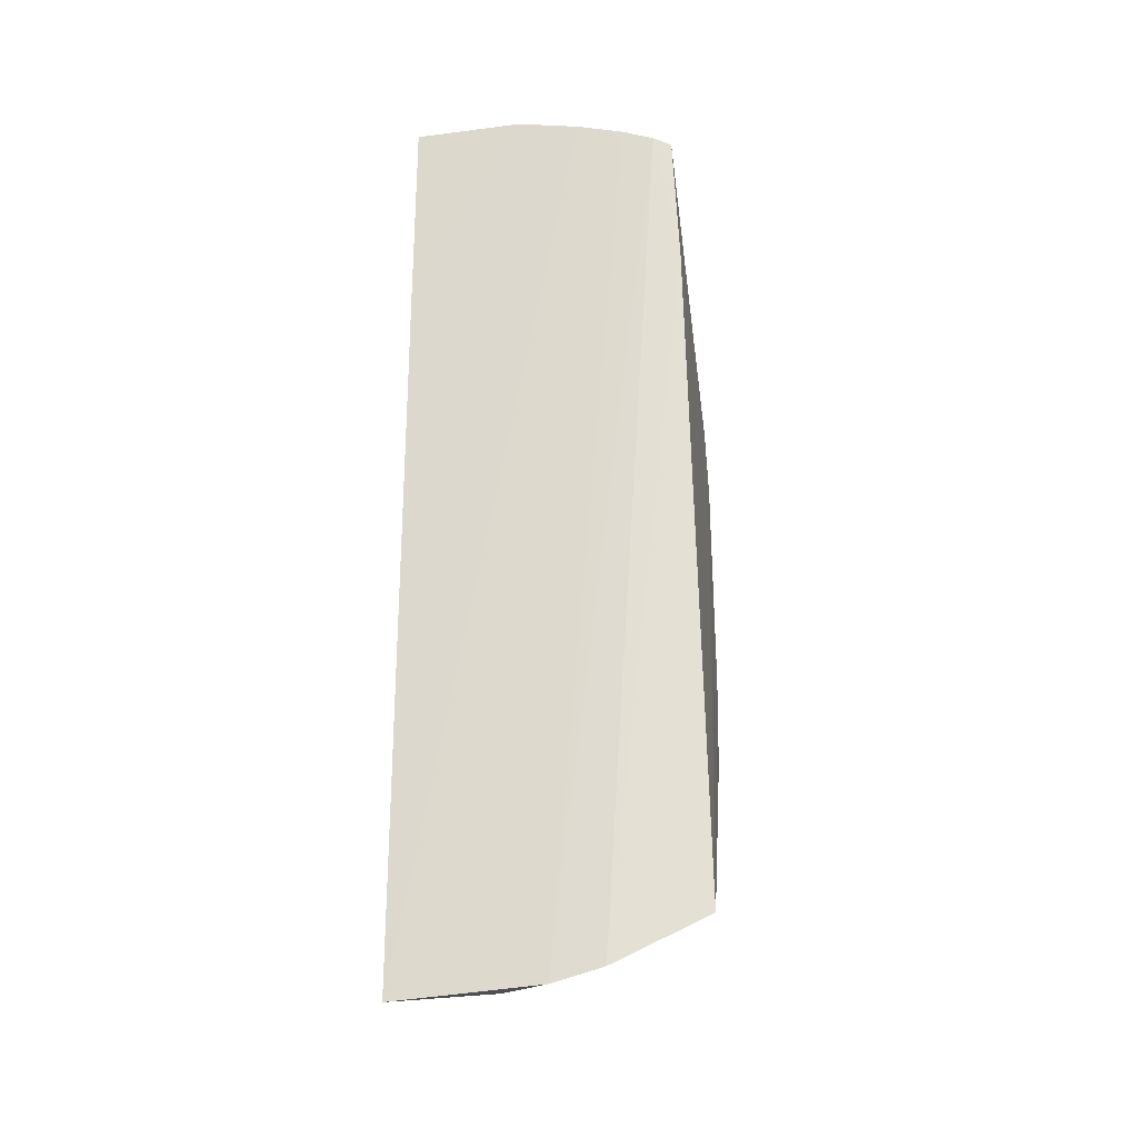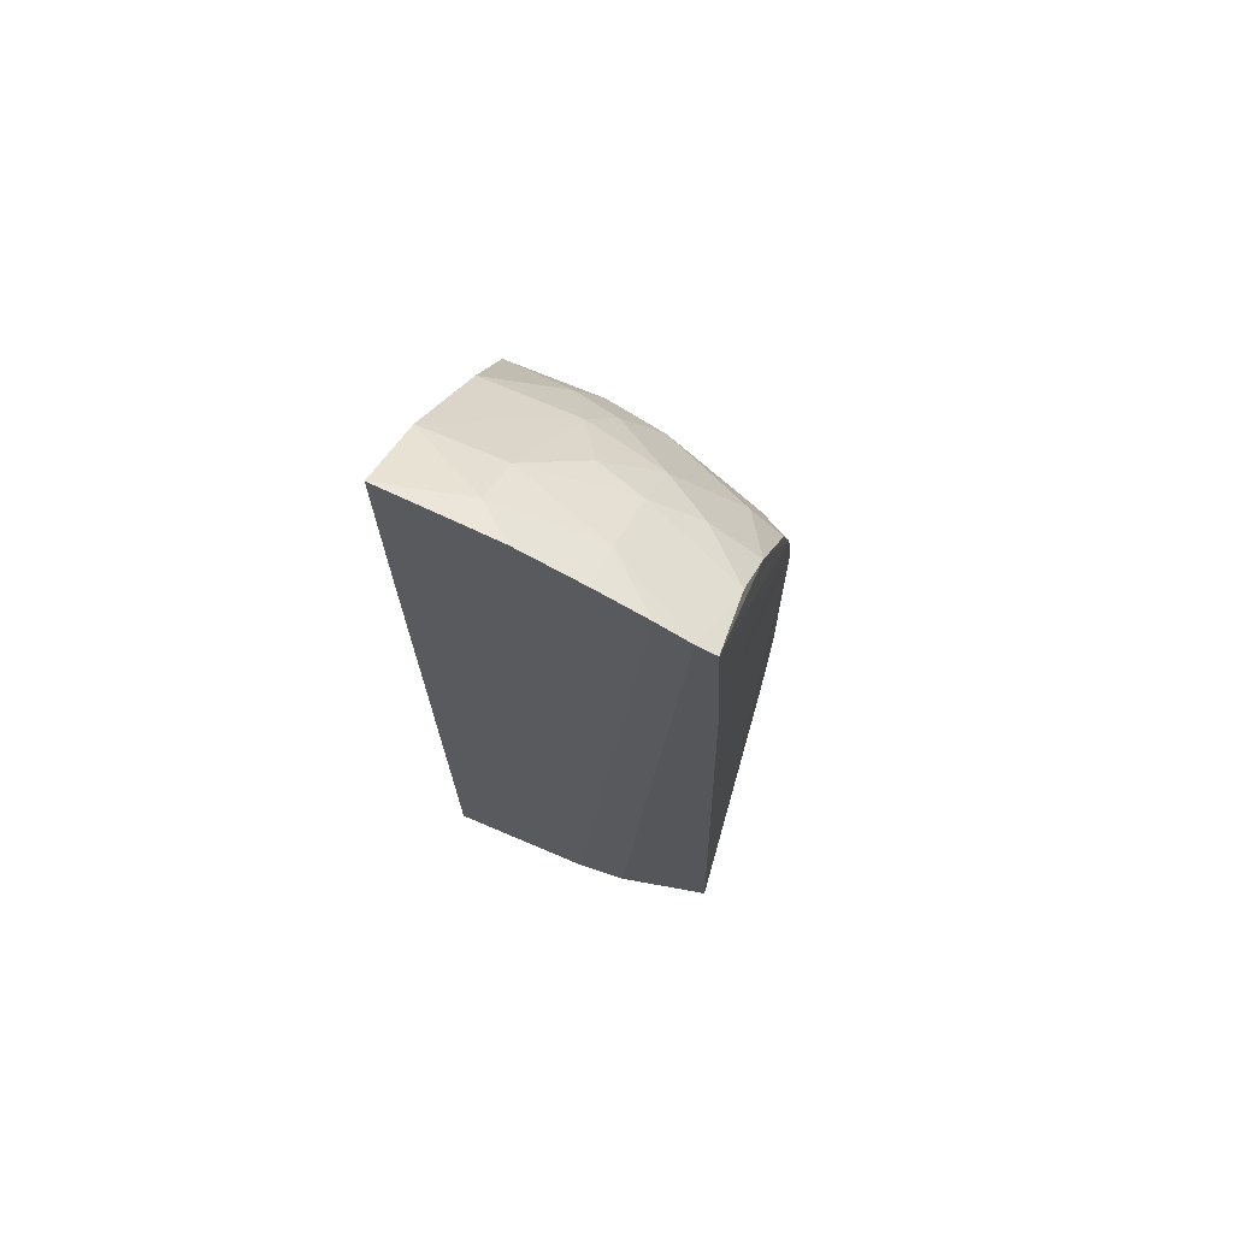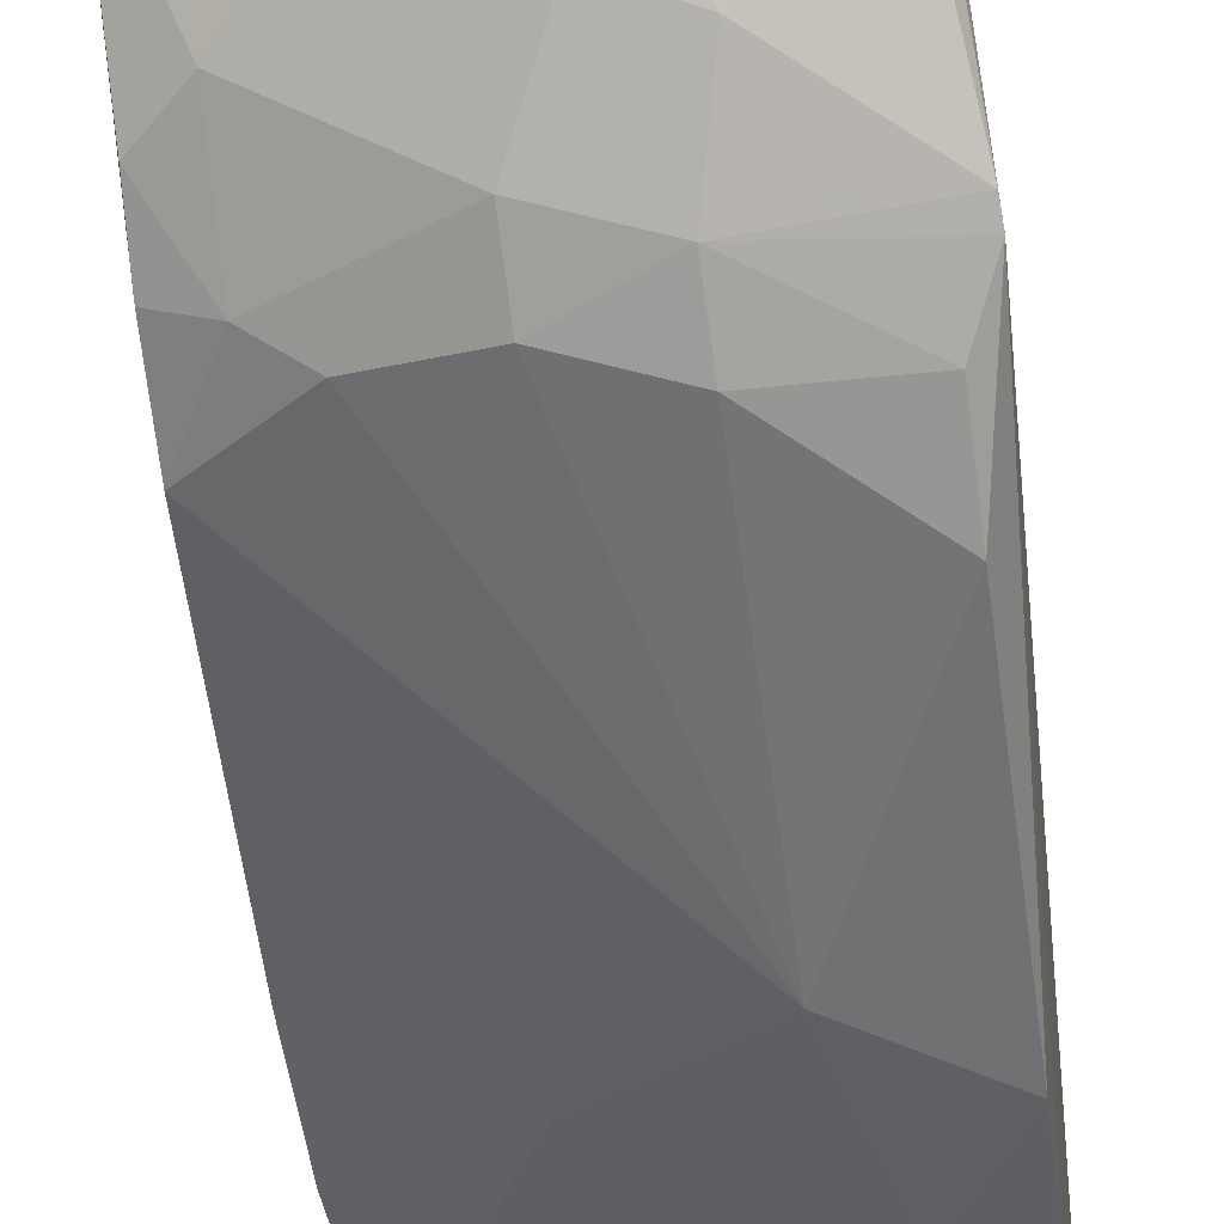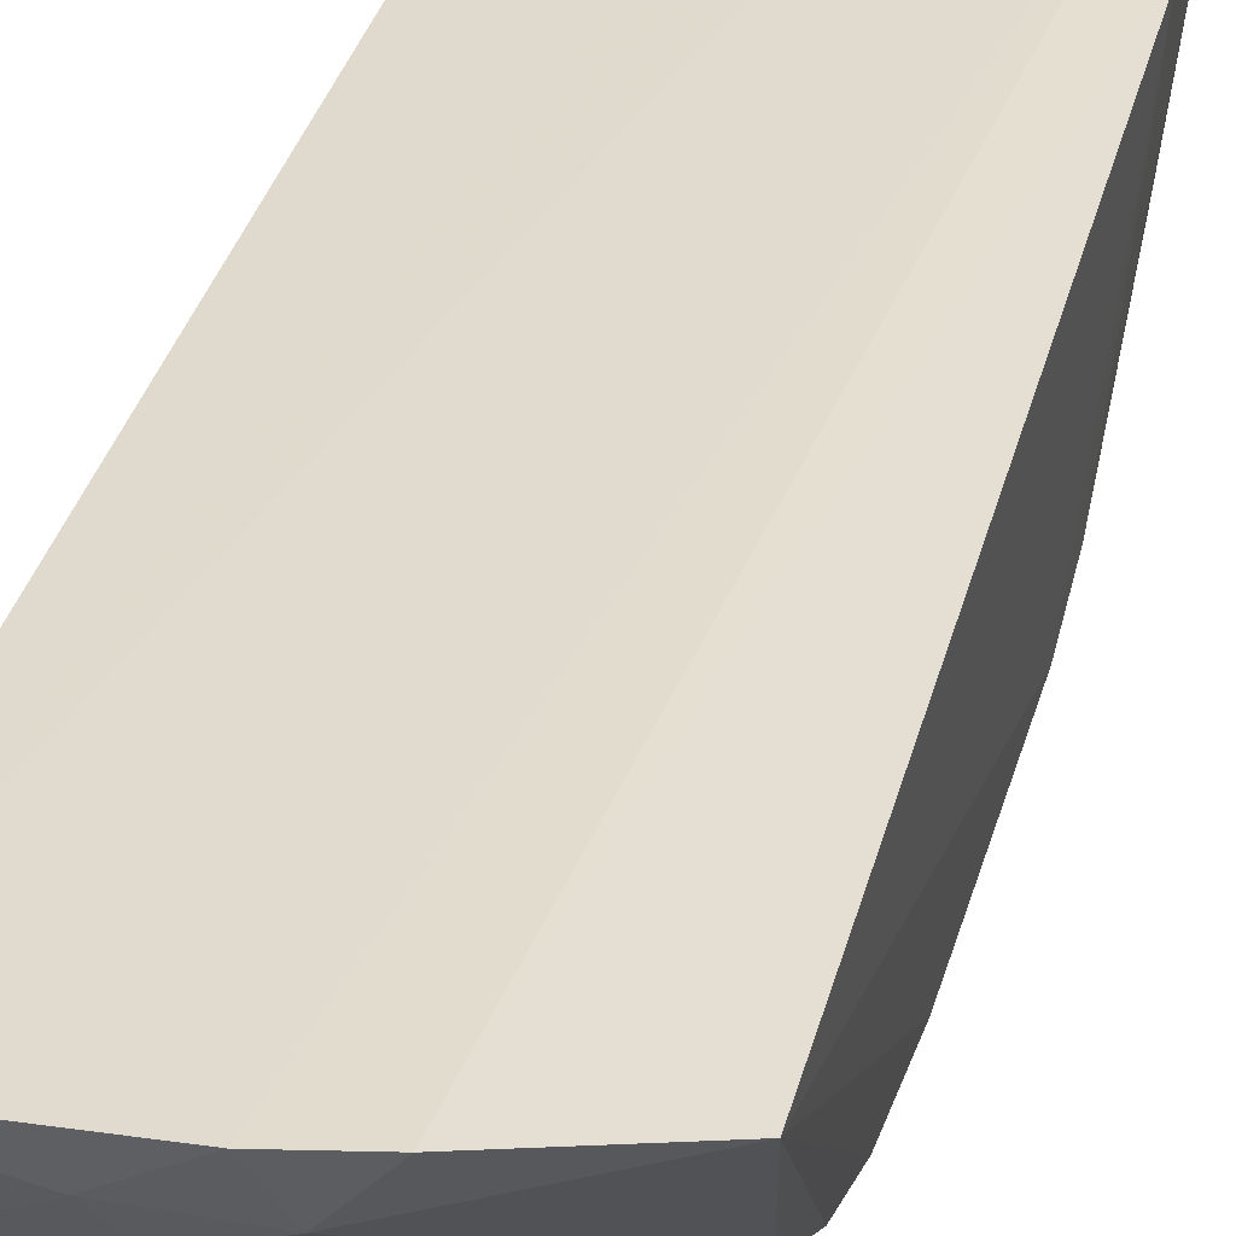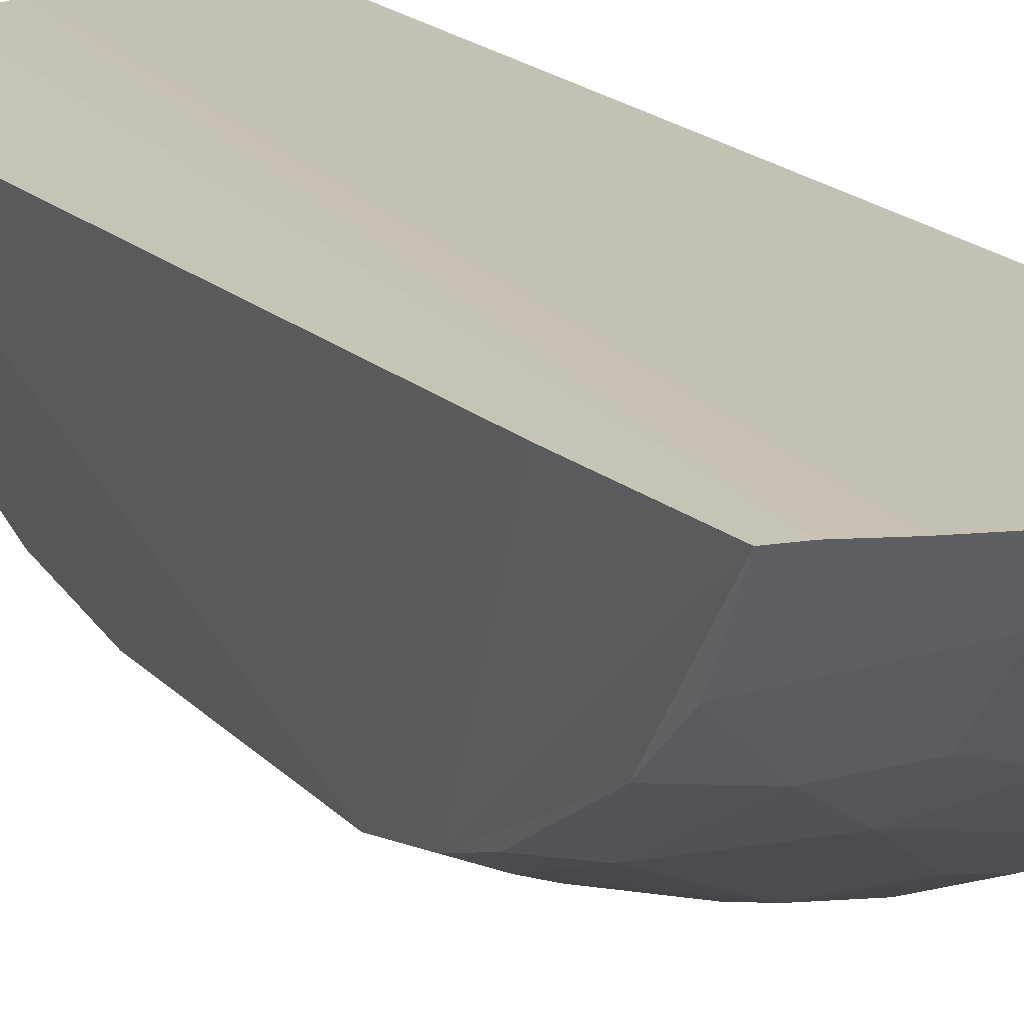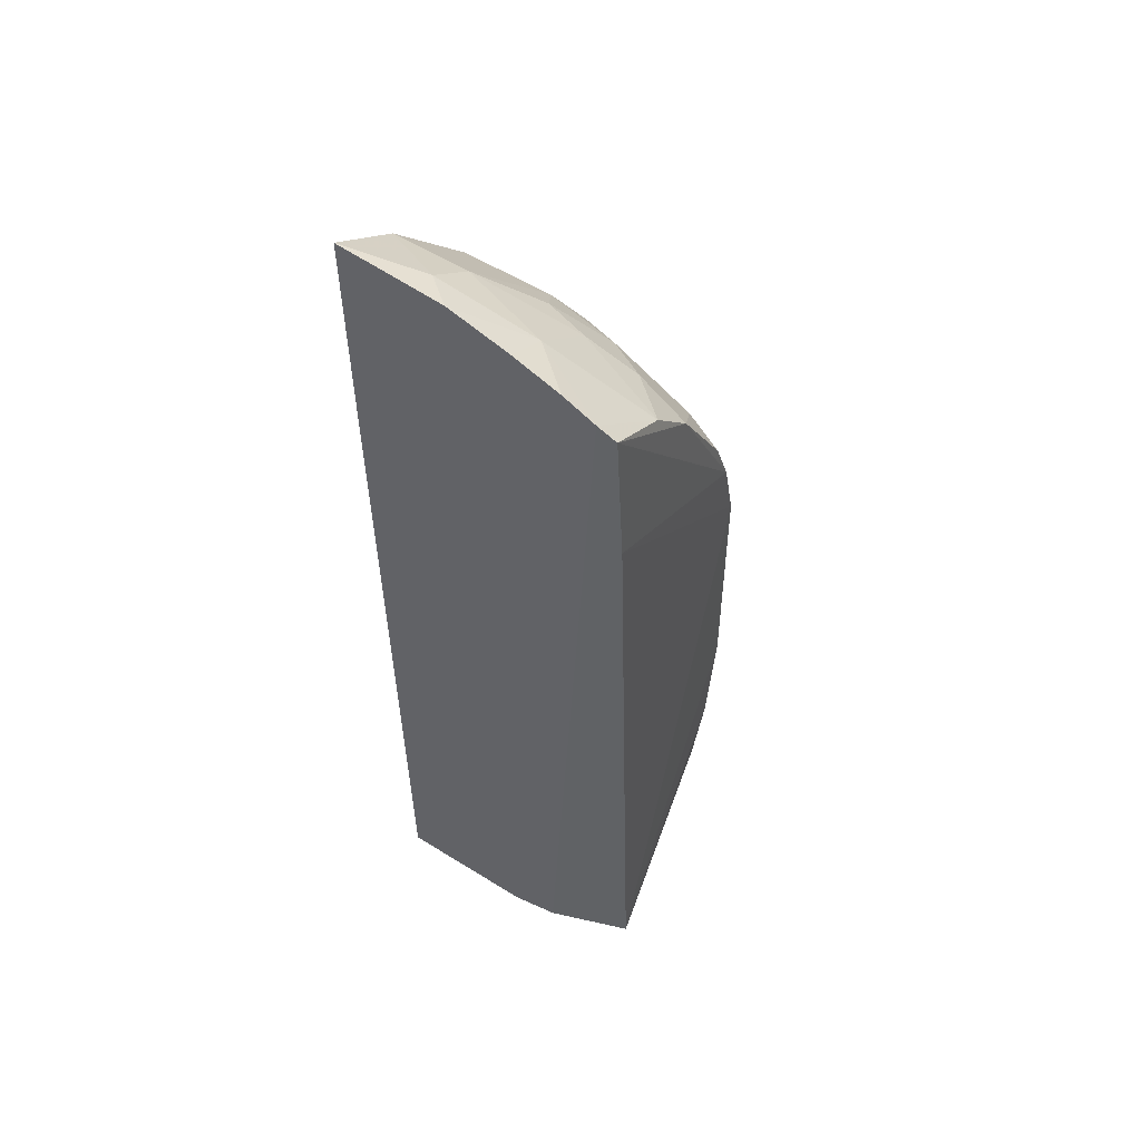
<metadata>
{"format":"obj","ext":"obj","renderer":"f3d","projection":"perspective","resolution":1024,"background":"white","views":[{"elev":-30.2,"azim":-167.4,"up":"+Z"},{"elev":69.5,"azim":-157.0,"up":"+Z"},{"elev":-55.0,"azim":7.4,"up":"+Y"},{"elev":32.7,"azim":-165.8,"up":"+Y"},{"elev":19.7,"azim":-29.4,"up":"+Y"},{"elev":51.9,"azim":-145.8,"up":"+Z"}]}
</metadata>
<code>
v 0.0273 -0.4903 0.1129
v 0.02658 -0.4004 -0.3102
v 0.02781 -0.2318 0.4574
v -0.2082 -0.2285 0.4061
v -0.2209 -0.413 -0.1681
v 0.02717 -0.247 -0.42
v -0.06089 -0.3847 0.3301
v -0.01587 -0.4742 -0.1666
v -0.1342 -0.2285 0.4356
v -0.2357 -0.2557 -0.3647
v 0.04297 -0.4615 0.2067
v -0.22 -0.4137 0.186
v -0.1474 -0.398 -0.2808
v 0.02767 -0.4921 -0.09352
v -0.106 -0.2455 -0.4154
v 0.02789 -0.2348 0.2676
v -0.0461 -0.2972 0.417
v 0.02655 -0.343 -0.3677
v 0.02637 -0.3857 0.3301
v -0.104 -0.4421 0.2279
v -0.2191 -0.3399 0.314
v -0.2203 -0.4276 0.1279
v -0.1326 -0.4417 -0.196
v -0.04601 -0.4288 -0.2675
v -0.2194 -0.3544 -0.2945
v 0.0266 -0.4587 -0.2096
v -0.1785 -0.2283 0.4199
v -0.151 -0.2465 -0.4043
v -0.07519 -0.2293 0.4516
v -0.07584 -0.2997 -0.3958
v 0.02668 -0.2976 0.4178
v -0.03197 -0.429 0.272
v -0.04518 -0.4733 0.1713
v -0.2252 -0.2308 0.3961
v -0.1329 -0.3265 0.3723
v -0.1329 -0.3689 0.3294
v -0.1897 -0.3971 0.256
v -0.2297 -0.2348 0.2676
v -0.2206 -0.4271 -0.07812
v -0.1622 -0.4434 0.1721
v -0.2194 -0.3963 -0.2245
v -0.04442 -0.4898 -0.04927
v -0.07512 -0.3846 -0.3239
v -0.08879 -0.4432 -0.2245
v 0.02735 -0.4747 -0.1664
v 0.02651 -0.4298 -0.2676
v -0.01651 -0.4589 -0.2098
v -0.04501 -0.2549 0.4456
v -0.06141 -0.2722 -0.4113
v -0.1192 -0.2851 -0.3958
v 0.0423 -0.456 0.2191
v -0.07538 -0.4147 0.2861
v 0.0272 -0.4758 0.1715
v -0.04601 -0.4582 0.2138
v -0.08964 -0.3401 0.3724
v -0.1323 -0.269 0.4151
v -0.2189 -0.2968 0.3569
v -0.1751 -0.3393 0.3431
v -0.2186 -0.3976 0.2274
v -0.1326 -0.4589 -0.1085
v -0.1907 -0.428 0.1861
v -0.1034 -0.4581 0.1862
v -0.1758 -0.4264 -0.1958
v -0.2048 -0.3825 -0.2666
f 14 11 1
f 15 9 6
f 16 11 6
f 16 3 11
f 18 11 2
f 18 6 11
f 27 15 4
f 27 9 15
f 28 4 15
f 29 3 16
f 29 16 6
f 29 6 9
f 31 17 7
f 31 7 19
f 32 19 7
f 34 12 21
f 38 22 12
f 38 10 22
f 38 12 34
f 38 28 10
f 38 34 4
f 38 4 28
f 39 22 10
f 39 10 5
f 41 5 10
f 41 10 25
f 42 8 14
f 42 14 1
f 42 1 33
f 42 40 22
f 43 24 13
f 43 2 24
f 43 13 25
f 43 30 18
f 43 18 2
f 44 23 13
f 44 13 24
f 44 8 23
f 45 14 8
f 45 11 14
f 46 24 2
f 46 45 26
f 46 2 11
f 46 11 45
f 47 46 26
f 47 24 46
f 47 44 24
f 47 8 44
f 47 45 8
f 47 26 45
f 48 3 29
f 48 31 3
f 48 17 31
f 49 15 6
f 49 6 18
f 49 18 30
f 50 28 15
f 50 49 30
f 50 15 49
f 50 10 28
f 50 25 10
f 50 43 25
f 50 30 43
f 51 31 19
f 51 11 3
f 51 3 31
f 51 19 32
f 52 32 7
f 52 20 32
f 52 7 36
f 52 37 20
f 52 36 37
f 53 33 1
f 53 1 11
f 54 32 20
f 54 51 32
f 54 11 51
f 54 53 11
f 54 33 53
f 55 7 17
f 55 17 35
f 55 36 7
f 55 35 36
f 56 9 27
f 56 27 4
f 56 35 17
f 56 17 48
f 56 48 29
f 56 29 9
f 57 34 21
f 57 35 56
f 57 56 4
f 57 4 34
f 58 36 35
f 58 37 36
f 58 21 37
f 58 57 21
f 58 35 57
f 59 37 21
f 59 21 12
f 60 39 5
f 60 23 8
f 60 8 42
f 60 42 22
f 60 22 39
f 61 12 22
f 61 22 40
f 61 59 12
f 61 37 59
f 61 40 20
f 61 20 37
f 62 20 40
f 62 54 20
f 62 33 54
f 62 42 33
f 62 40 42
f 63 5 41
f 63 60 5
f 63 23 60
f 63 13 23
f 64 41 25
f 64 25 13
f 64 63 41
f 64 13 63

</code>
